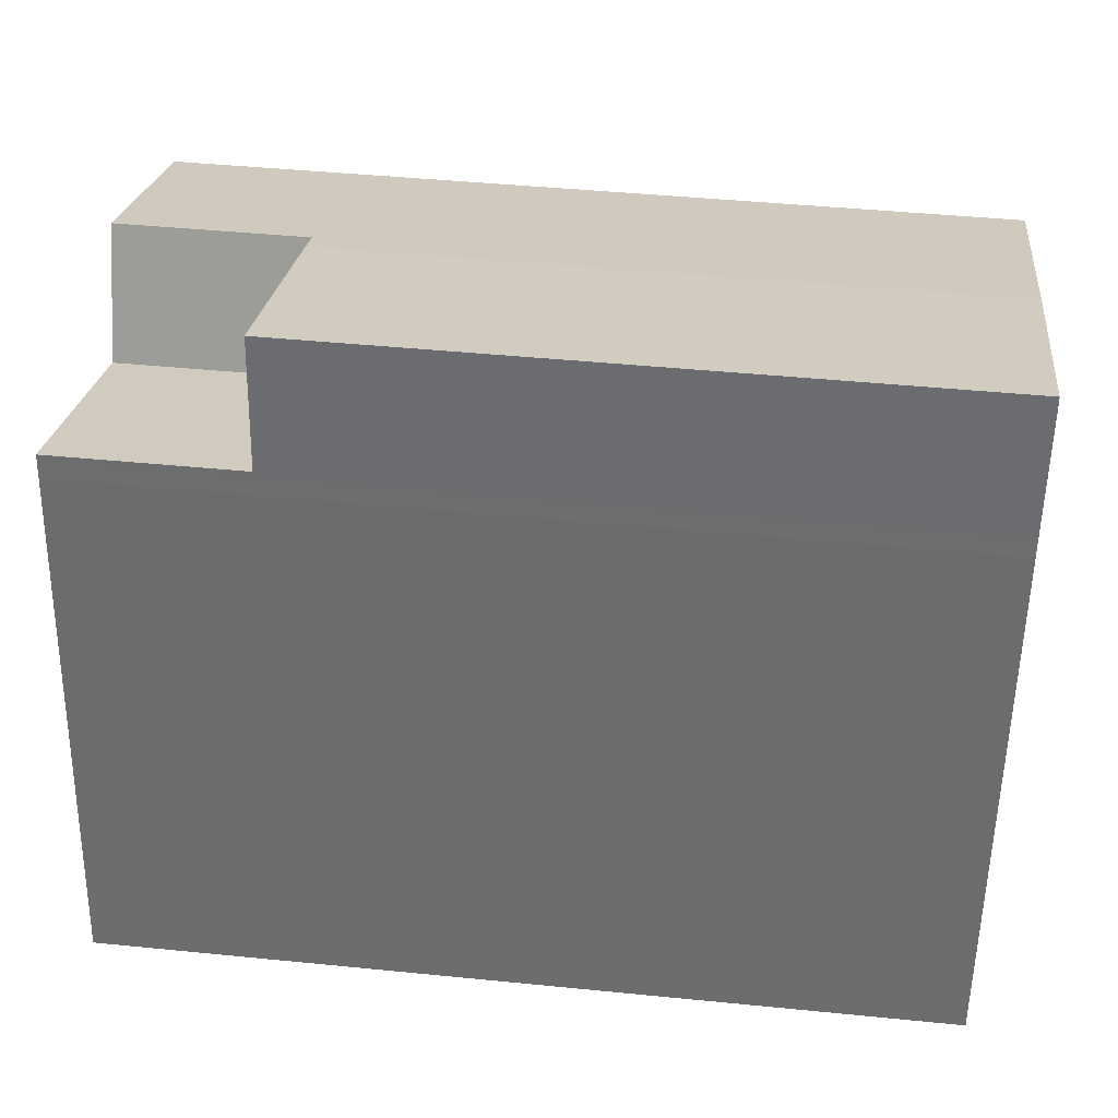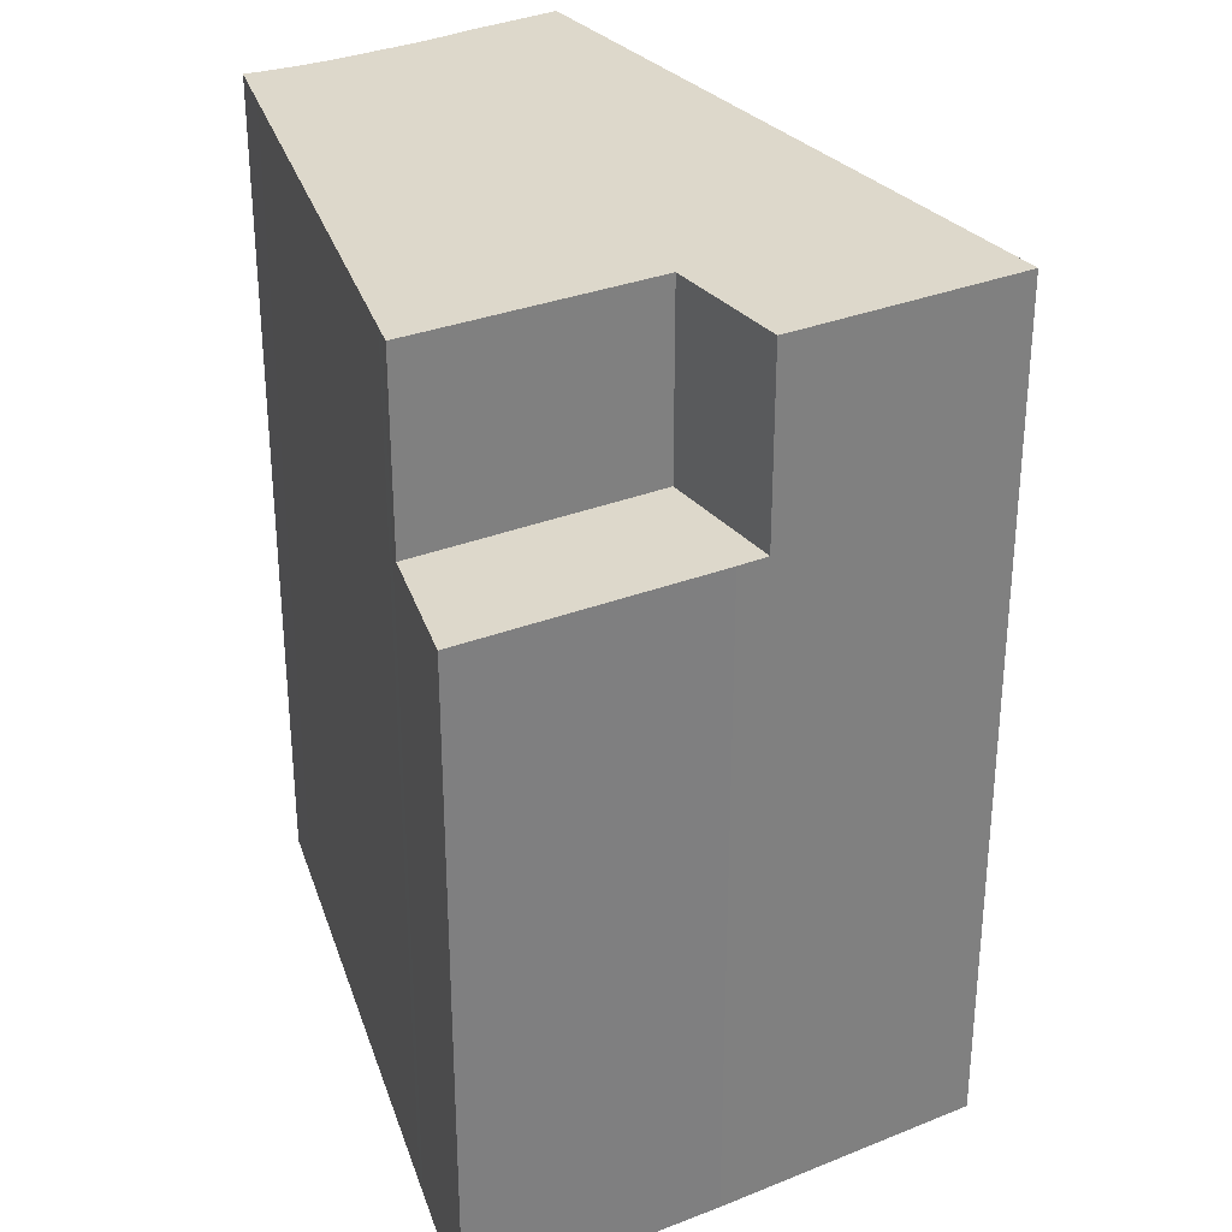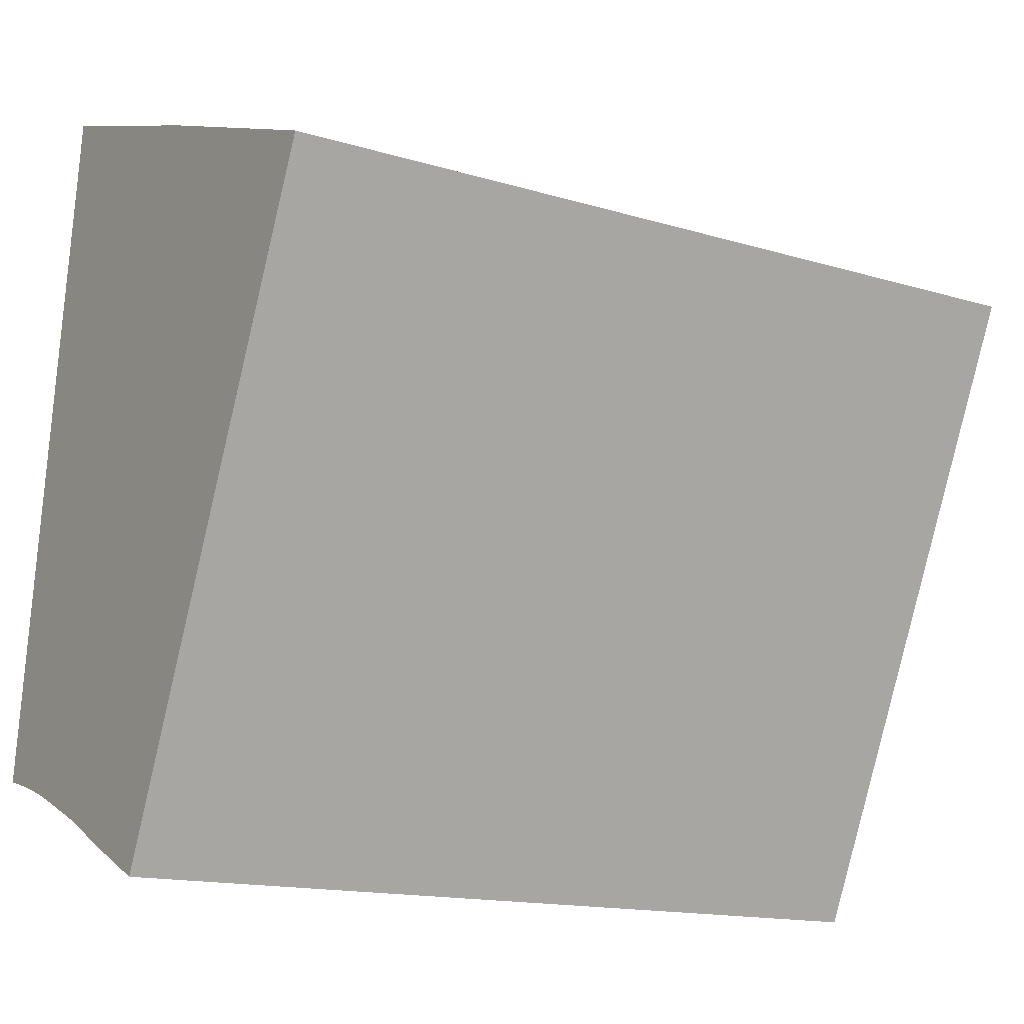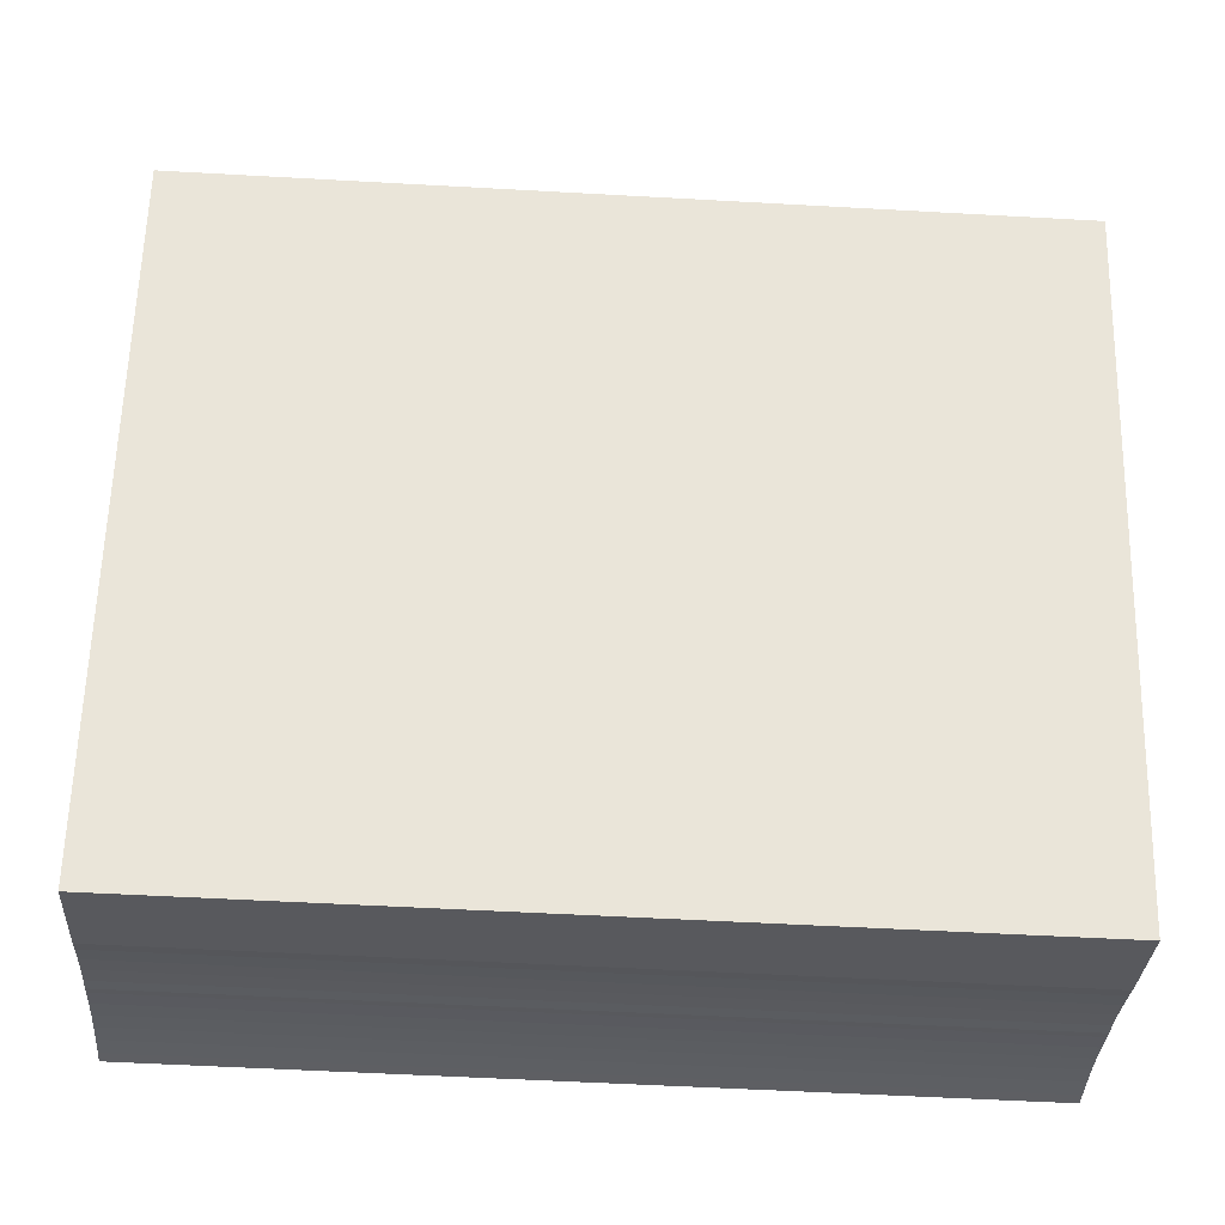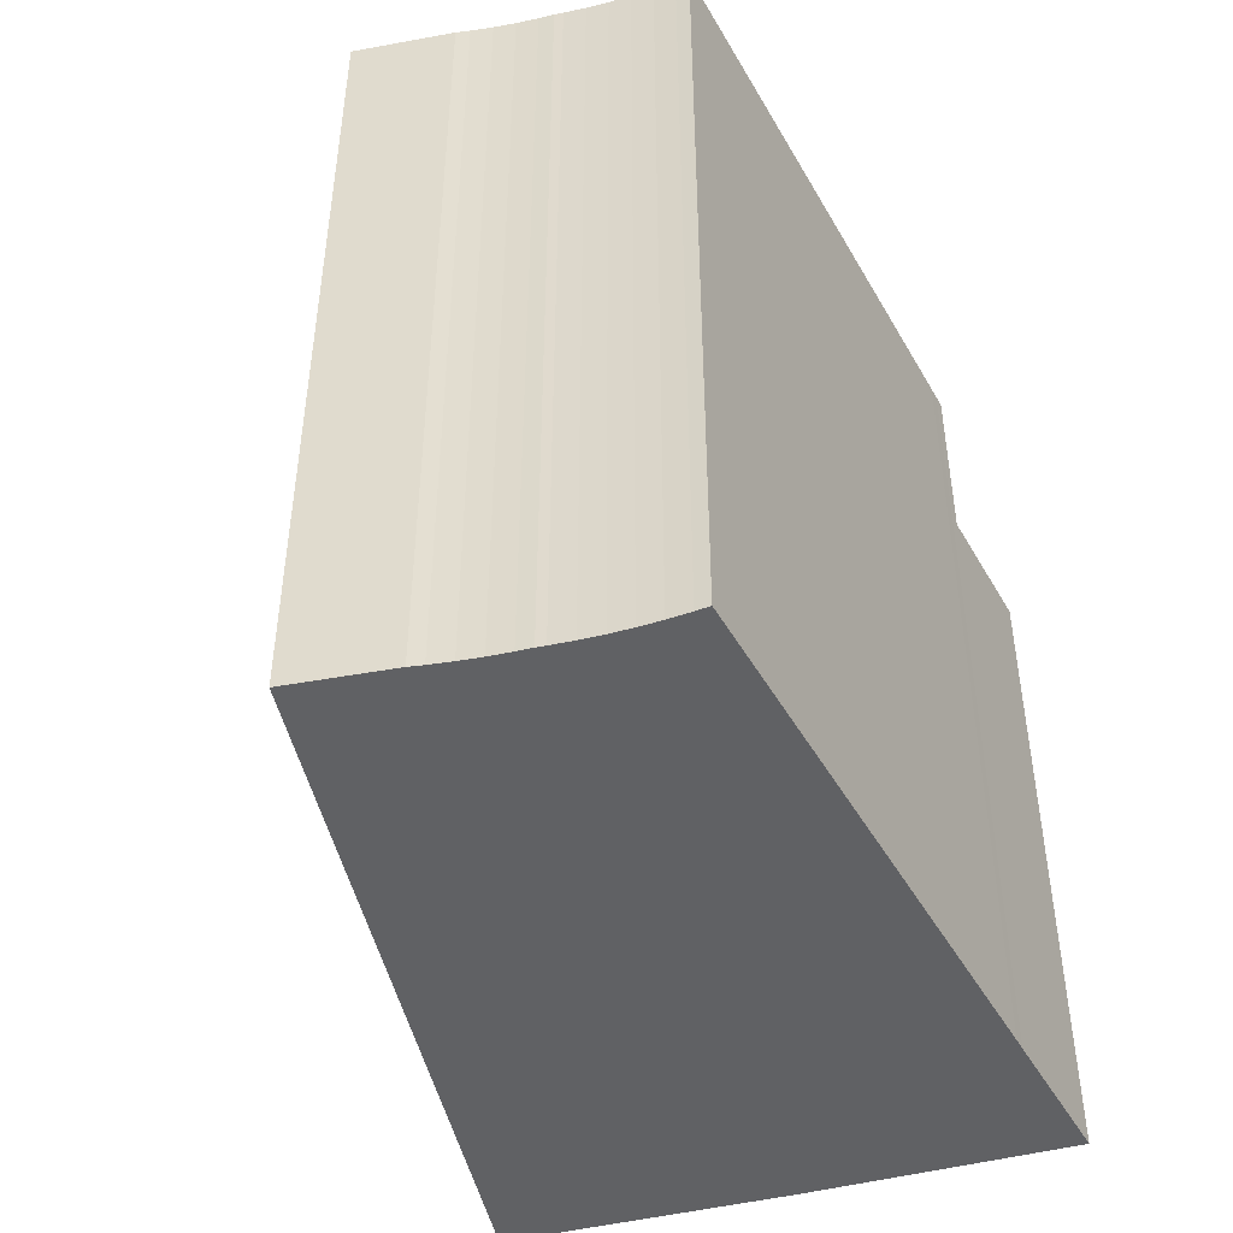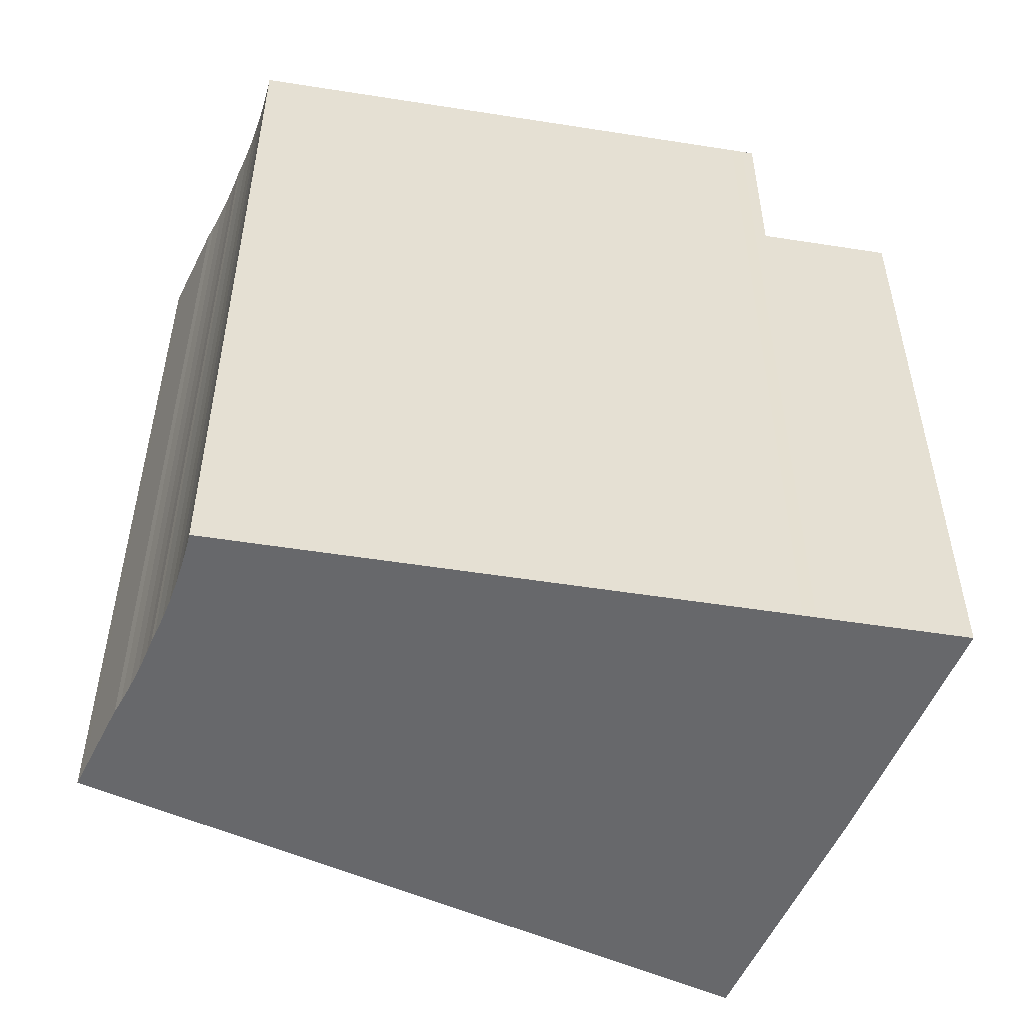
<metadata>
{"format":"obj","ext":"obj","renderer":"f3d","projection":"perspective","resolution":1024,"background":"white","views":[{"elev":43.8,"azim":-83.3,"up":"+Z"},{"elev":31.5,"azim":-8.5,"up":"+Y"},{"elev":-14.8,"azim":56.8,"up":"+Z"},{"elev":-54.7,"azim":86.6,"up":"+Z"},{"elev":-47.0,"azim":-143.3,"up":"+Y"},{"elev":-52.4,"azim":-91.2,"up":"+Y"}]}
</metadata>
<code>
v  4.628 13.77 -1.904
v  3.387 8.119e-17 -1.326
v  3.387 13.77 -1.326
v  4.628 1.166e-16 -1.904
v  4.867 13.77 -2.015
v  4.867 1.234e-16 -2.015
v  0.16 13.77 1.073
v  0 0 0
v  0.16 -6.57e-17 1.073
v  0 13.77 8.432e-16
v  0.213 13.77 -0.051
v  0.553 8.695e-18 -0.142
v  0.213 3.123e-18 -0.051
v  0.553 13.77 -0.142
v  2.229 13.77 -0.769
v  2.553 5.554e-17 -0.907
v  2.229 4.709e-17 -0.769
v  2.553 13.77 -0.907
v  5.995 13.77 9.694
v  9.603 -5.072e-16 8.283
v  9.603 13.77 8.283
v  5.995 10.72 9.694
v  5.534 10.72 9.874
v  5.995 -5.936e-16 9.694
v  5.534 -6.046e-16 9.874
v  4.875 13.77 -1.997
v  4.875 1.223e-16 -1.997
v  8.22 13.77 5.276
v  8.22 -3.231e-16 5.276
v  8.718 13.77 6.359
v  8.718 -3.894e-16 6.359
v  1.358 10.72 9.149
v  1.674 10.72 11.29
v  5.093 10.72 7.733
v  2.872 6.466e-17 -1.056
v  2.872 13.77 -1.056
v  1.33 13.77 8.961
v  1.299 -5.365e-16 8.762
v  1.33 -5.487e-16 8.961
v  1.299 13.77 8.762
v  1.876 13.77 -0.623
v  2.005 4.176e-17 -0.682
v  1.876 3.815e-17 -0.623
v  2.005 13.77 -0.682
v  0.89 1.5e-17 -0.245
v  0.89 13.77 -0.245
v  3.186 13.77 -1.216
v  3.186 7.446e-17 -1.216
v  1.674 -6.912e-16 11.29
v  1.358 -5.602e-16 9.149
v  1.552 2.976e-17 -0.486
v  1.223 2.198e-17 -0.359
v  1.358 13.77 9.149
v  5.093 13.77 7.733
v  1.223 13.77 -0.359
v  1.552 13.77 -0.486
g defaultobject
f 1 2 3
f 2 1 4
f 4 1 5
f 4 5 6
f 7 8 9
f 8 7 10
f 11 12 13
f 12 11 14
f 15 16 17
f 16 15 18
f 19 20 21
f 20 19 22
f 20 22 23
f 20 23 24
f 24 23 25
f 26 6 5
f 6 26 27
f 27 26 28
f 27 28 29
f 29 28 30
f 29 30 31
f 31 30 21
f 31 21 20
f 23 32 33
f 32 23 34
f 34 23 22
f 18 35 16
f 35 18 36
f 10 13 8
f 13 10 11
f 37 38 39
f 38 37 40
f 41 42 43
f 42 41 44
f 14 45 12
f 45 14 46
f 47 2 48
f 2 47 3
f 40 9 38
f 9 40 7
f 36 48 35
f 48 36 47
f 24 31 20
f 31 24 25
f 31 25 49
f 31 49 50
f 31 50 29
f 29 50 39
f 29 39 27
f 27 39 38
f 27 38 9
f 27 9 35
f 35 9 16
f 16 9 17
f 17 9 51
f 51 9 52
f 52 9 45
f 45 9 12
f 12 9 13
f 13 9 8
f 27 35 6
f 6 35 4
f 4 35 48
f 4 48 2
f 17 51 43
f 17 43 42
f 33 32 49
f 50 37 39
f 37 50 32
f 32 50 49
f 37 32 53
f 54 32 34
f 32 54 53
f 44 17 42
f 17 44 15
f 19 34 22
f 34 19 54
f 46 52 45
f 52 46 55
f 56 43 51
f 43 56 41
f 7 11 10
f 11 7 14
f 14 7 46
f 46 7 40
f 46 40 55
f 55 40 56
f 56 40 41
f 41 40 44
f 44 40 15
f 15 40 18
f 18 40 36
f 36 40 47
f 47 40 3
f 3 40 1
f 1 40 5
f 5 40 26
f 26 40 28
f 28 40 37
f 28 37 53
f 28 53 54
f 28 54 19
f 28 19 30
f 30 19 21
f 55 51 52
f 51 55 56
f 23 49 25
f 49 23 33

</code>
